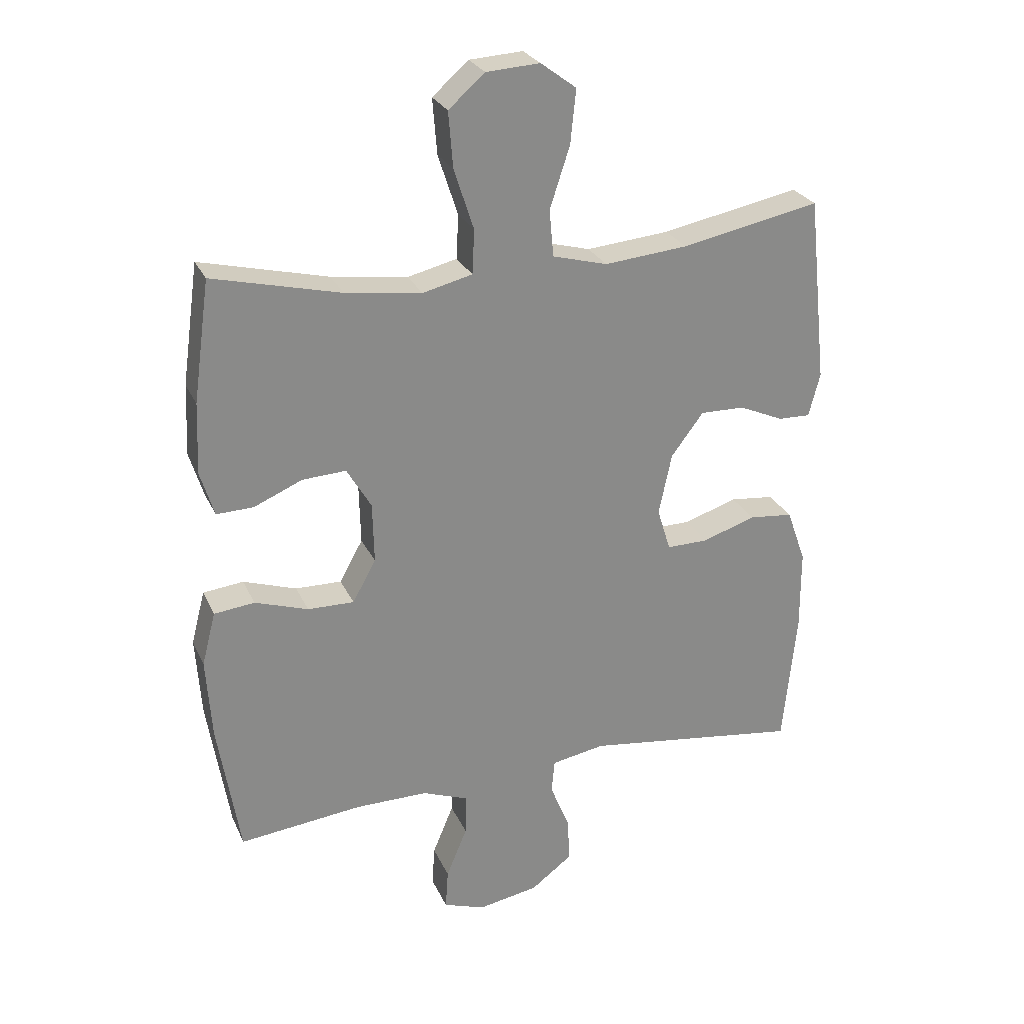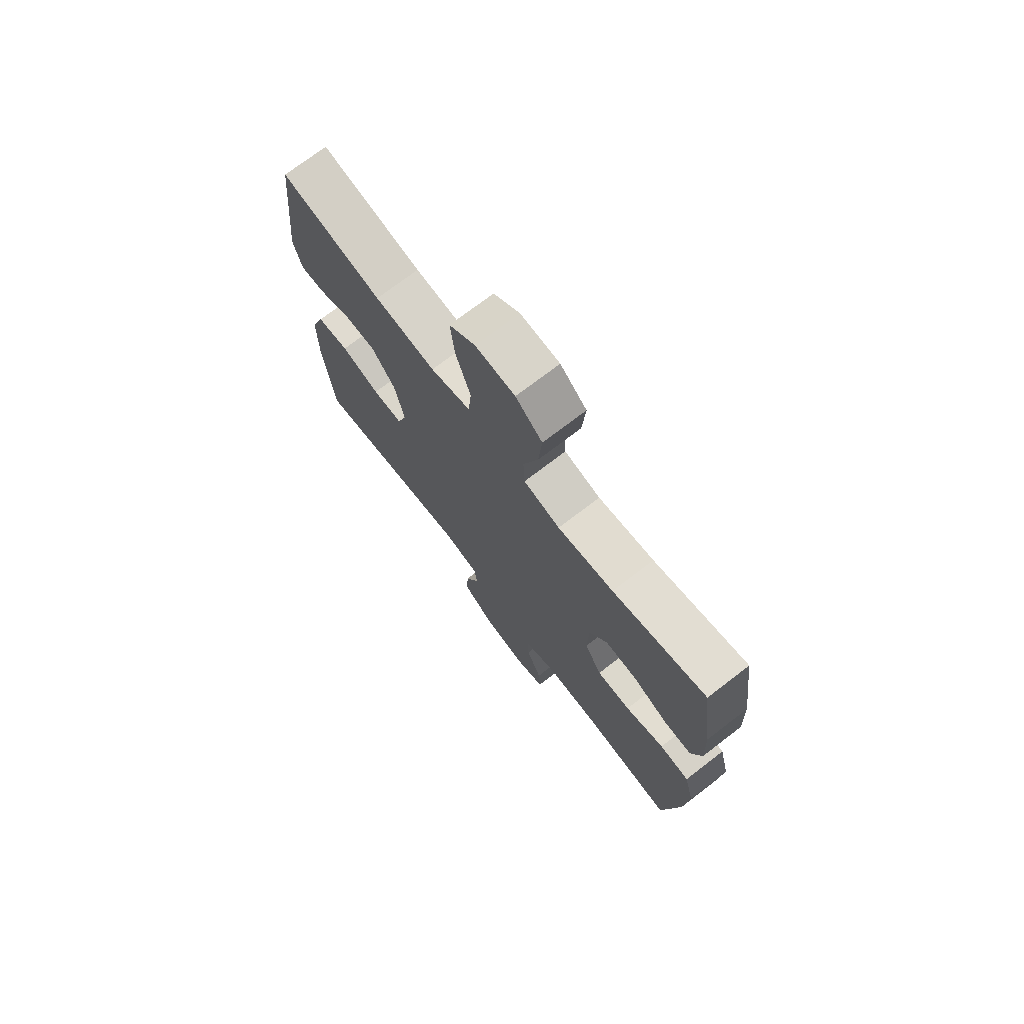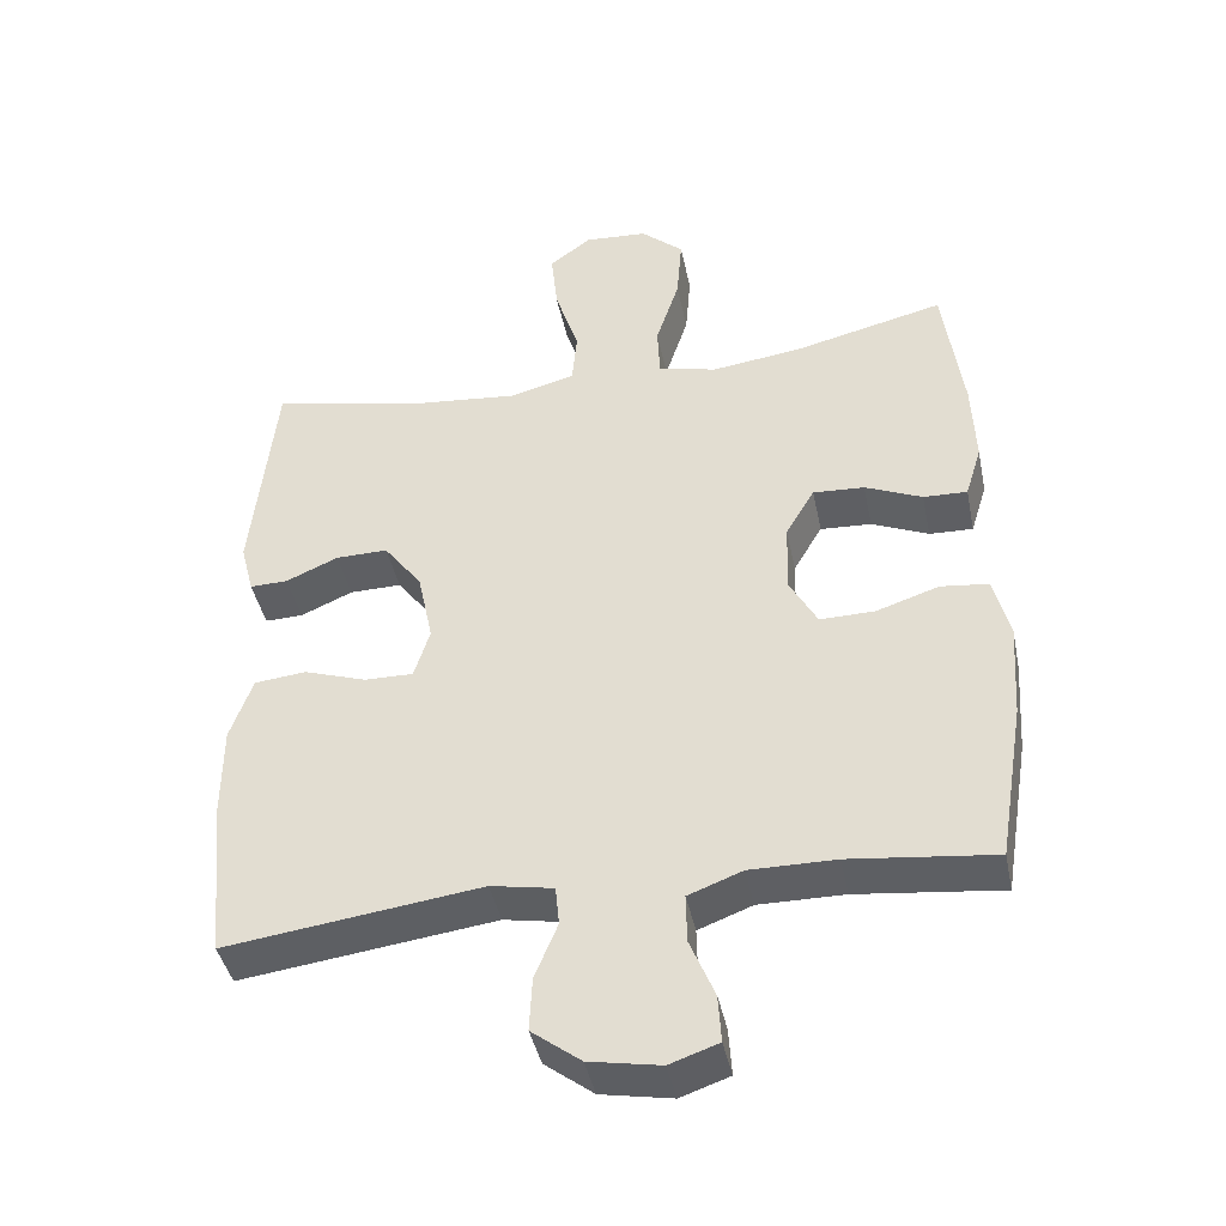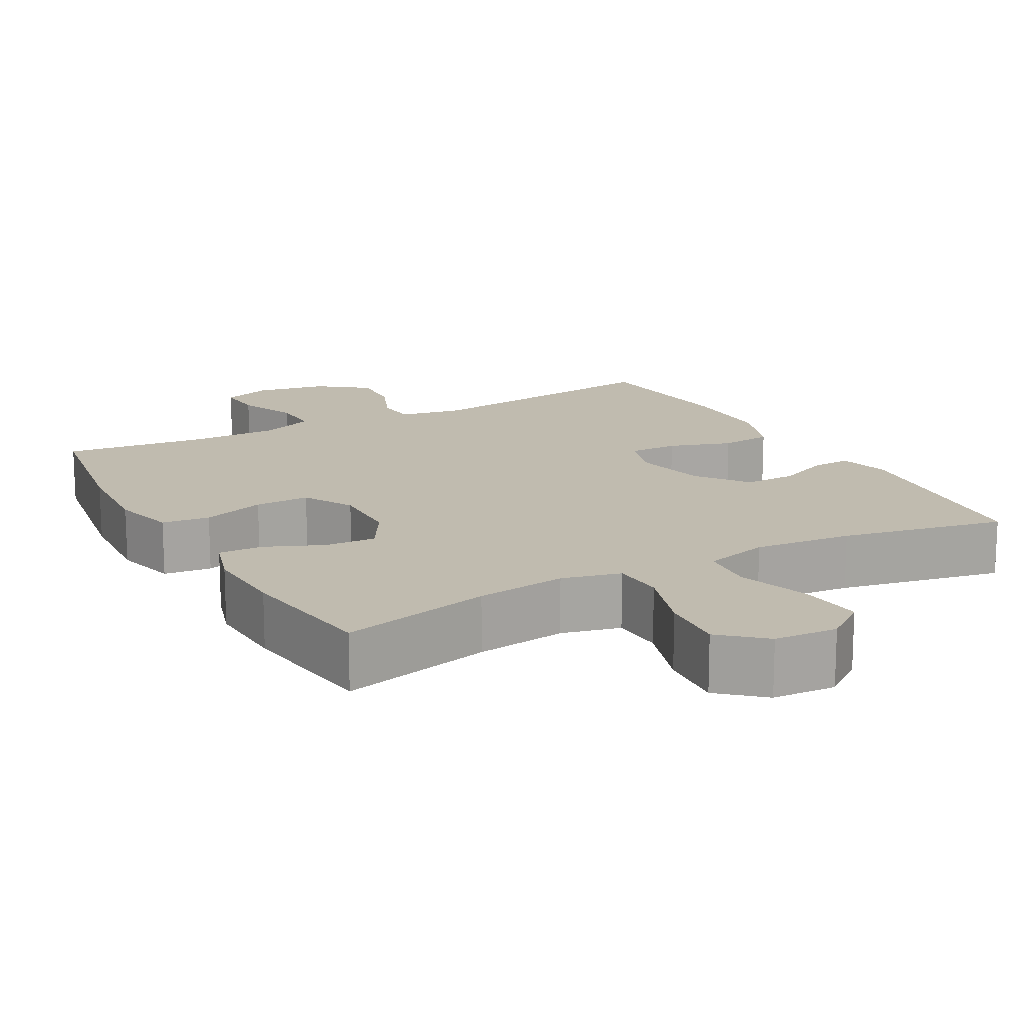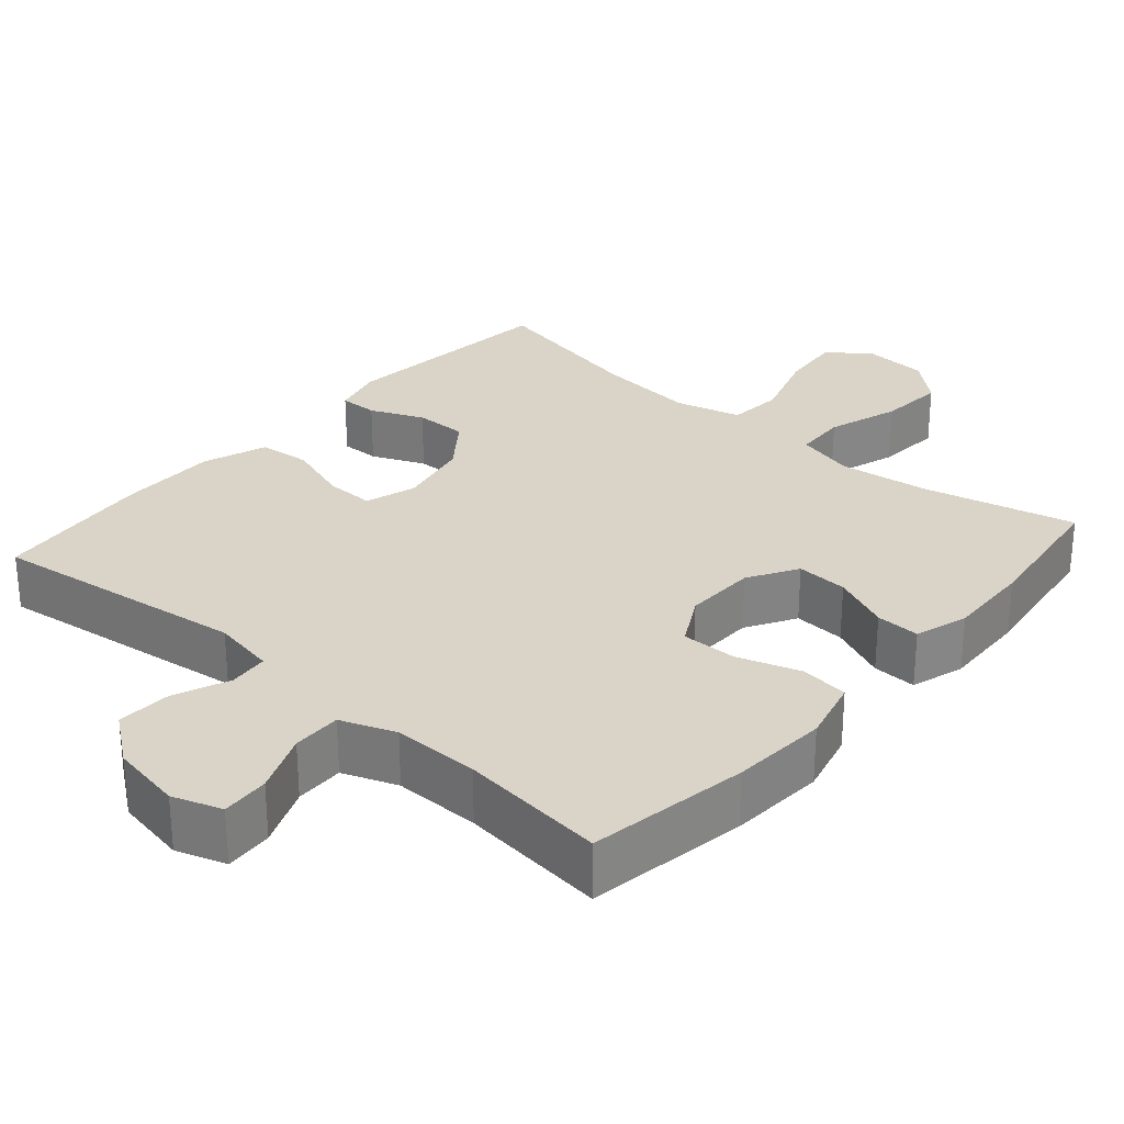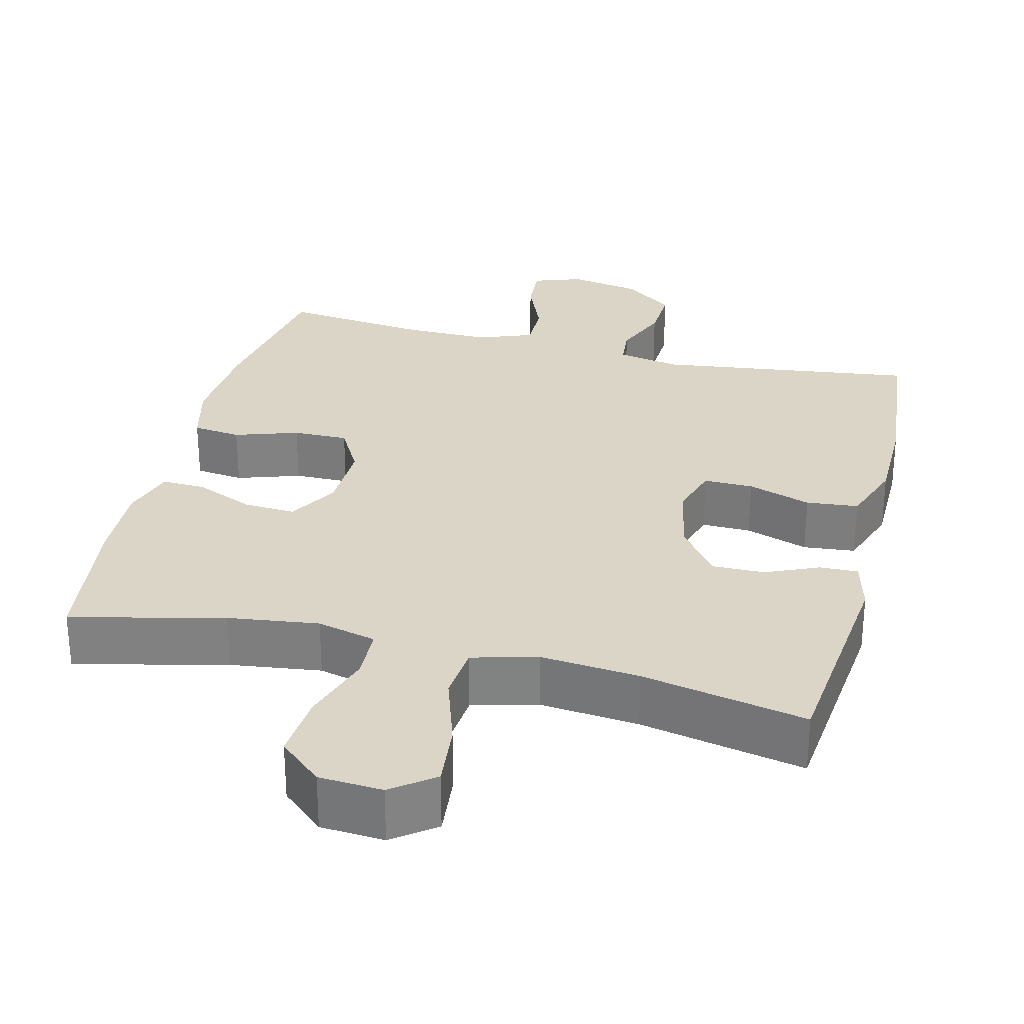
<metadata>
{"format":"obj","ext":"obj","renderer":"f3d","projection":"perspective","resolution":1024,"background":"white","views":[{"elev":26.4,"azim":-20.3,"up":"+Z"},{"elev":73.3,"azim":-127.5,"up":"+Z"},{"elev":-41.9,"azim":-168.5,"up":"+Z"},{"elev":15.9,"azim":-28.9,"up":"+Y"},{"elev":28.8,"azim":-138.9,"up":"+Y"},{"elev":29.5,"azim":14.0,"up":"+Y"}]}
</metadata>
<code>
o path6090
v 0.5306 0.0375 -0.2732
v 0.5301 0.0375 -0.1405
v 0.4989 0.0375 -0.05273
v 0.427 0.0375 -0.04538
v 0.34 0.0375 -0.07425
v 0.2722 0.0375 -0.07523
v 0.2505 0.0375 -0.005114
v 0.2716 0.0375 0.09573
v 0.3245 0.0375 0.166
v 0.3969 0.0375 0.165
v 0.4697 0.0375 0.1331
v 0.5225 0.0375 0.1316
v 0.5409 0.0375 0.2031
v 0.5087 0.0375 0.5078
v 0.282 0.0375 0.4622
v 0.1459 0.0375 0.4493
v 0.05609 0.0375 0.4734
v 0.04923 0.0375 0.5493
v 0.08199 0.0375 0.6499
v 0.09094 0.0375 0.7373
v 0.03284 0.0375 0.7805
v -0.0547 0.0375 0.7749
v -0.1138 0.0375 0.723
v -0.1066 0.0375 0.6323
v -0.07415 0.0375 0.5331
v -0.07754 0.0375 0.4608
v -0.1588 0.0375 0.4408
v -0.2838 0.0375 0.4573
v -0.493 0.0375 0.5078
v -0.5201 0.0375 0.3108
v -0.5248 0.0375 0.1942
v -0.5021 0.0375 0.1209
v -0.4414 0.0375 0.123
v -0.362 0.0375 0.1571
v -0.2908 0.0375 0.161
v -0.2506 0.0375 0.09307
v -0.2482 0.0375 -0.006052
v -0.2865 0.0375 -0.07516
v -0.3623 0.0375 -0.07388
v -0.4495 0.0375 -0.04515
v -0.5159 0.0375 -0.05275
v -0.5383 0.0375 -0.1406
v -0.5293 0.0375 -0.2733
v -0.493 0.0375 -0.4941
v -0.292 0.0375 -0.4716
v -0.1728 0.0375 -0.4709
v -0.0975 0.0375 -0.4993
v -0.09891 0.0375 -0.5668
v -0.1332 0.0375 -0.6495
v -0.1375 0.0375 -0.7153
v -0.06962 0.0375 -0.7388
v 0.02927 0.0375 -0.7209
v 0.09724 0.0375 -0.6694
v 0.0935 0.0375 -0.5947
v 0.06182 0.0375 -0.5181
v 0.06709 0.0375 -0.4635
v 0.154 0.0375 -0.4476
v 0.5087 0.0375 -0.4941
v 0.5306 -0.0375 -0.2732
v 0.5301 -0.0375 -0.1405
v 0.4989 -0.0375 -0.05273
v 0.427 -0.0375 -0.04538
v 0.34 -0.0375 -0.07425
v 0.2722 -0.0375 -0.07523
v 0.2505 -0.0375 -0.005114
v 0.2716 -0.0375 0.09573
v 0.3245 -0.0375 0.166
v 0.3969 -0.0375 0.165
v 0.4697 -0.0375 0.1331
v 0.5225 -0.0375 0.1316
v 0.5409 -0.0375 0.2031
v 0.5087 -0.0375 0.5078
v 0.282 -0.0375 0.4622
v 0.1459 -0.0375 0.4493
v 0.05609 -0.0375 0.4734
v 0.04923 -0.0375 0.5493
v 0.08199 -0.0375 0.6499
v 0.09094 -0.0375 0.7373
v 0.03284 -0.0375 0.7805
v -0.0547 -0.0375 0.7749
v -0.1138 -0.0375 0.723
v -0.1066 -0.0375 0.6323
v -0.07415 -0.0375 0.5331
v -0.07754 -0.0375 0.4608
v -0.1588 -0.0375 0.4408
v -0.2838 -0.0375 0.4573
v -0.493 -0.0375 0.5078
v -0.5201 -0.0375 0.3108
v -0.5248 -0.0375 0.1942
v -0.5021 -0.0375 0.1209
v -0.4414 -0.0375 0.123
v -0.362 -0.0375 0.1571
v -0.2908 -0.0375 0.161
v -0.2506 -0.0375 0.09307
v -0.2482 -0.0375 -0.006052
v -0.2865 -0.0375 -0.07516
v -0.3623 -0.0375 -0.07388
v -0.4495 -0.0375 -0.04515
v -0.5159 -0.0375 -0.05275
v -0.5383 -0.0375 -0.1406
v -0.5293 -0.0375 -0.2733
v -0.493 -0.0375 -0.4941
v -0.292 -0.0375 -0.4716
v -0.1728 -0.0375 -0.4709
v -0.0975 -0.0375 -0.4993
v -0.09891 -0.0375 -0.5668
v -0.1332 -0.0375 -0.6495
v -0.1375 -0.0375 -0.7153
v -0.06962 -0.0375 -0.7388
v 0.02927 -0.0375 -0.7209
v 0.09724 -0.0375 -0.6694
v 0.0935 -0.0375 -0.5947
v 0.06182 -0.0375 -0.5181
v 0.06709 -0.0375 -0.4635
v 0.154 -0.0375 -0.4476
v 0.5087 -0.0375 -0.4941
v -0.5159 0.0375 -0.05275
v -0.5159 0.0375 -0.05275
v -0.5383 0.0375 -0.1406
v -0.5293 0.0375 -0.2733
v -0.5201 0.0375 0.3108
v -0.5248 0.0375 0.1942
v -0.5021 0.0375 0.1209
v -0.5021 0.0375 0.1209
v -0.4495 0.0375 -0.04515
v -0.493 0.0375 0.5078
v -0.493 0.0375 0.5078
v -0.4414 0.0375 0.123
v -0.493 0.0375 -0.4941
v -0.493 0.0375 -0.4941
v -0.3623 0.0375 -0.07388
v -0.362 0.0375 0.1571
v -0.292 0.0375 -0.4716
v -0.2838 0.0375 0.4573
v -0.2865 0.0375 -0.07516
v -0.2865 0.0375 -0.07516
v -0.2908 0.0375 0.161
v -0.2908 0.0375 0.161
v -0.1728 0.0375 -0.4709
v -0.2506 0.0375 0.09307
v -0.2482 0.0375 -0.006052
v -0.1588 0.0375 0.4408
v -0.0975 0.0375 -0.4993
v -0.0975 0.0375 -0.4993
v -0.07754 0.0375 0.4608
v -0.07754 0.0375 0.4608
v -0.1332 0.0375 -0.6495
v -0.1375 0.0375 -0.7153
v -0.1375 0.0375 -0.7153
v -0.06962 0.0375 -0.7388
v -0.09891 0.0375 -0.5668
v -0.0547 0.0375 0.7749
v -0.1138 0.0375 0.723
v -0.1066 0.0375 0.6323
v -0.07415 0.0375 0.5331
v 0.02927 0.0375 -0.7209
v 0.03284 0.0375 0.7805
v 0.09724 0.0375 -0.6694
v 0.09094 0.0375 0.7373
v 0.08199 0.0375 0.6499
v 0.04923 0.0375 0.5493
v 0.05609 0.0375 0.4734
v 0.05609 0.0375 0.4734
v 0.1459 0.0375 0.4493
v 0.06182 0.0375 -0.5181
v 0.06709 0.0375 -0.4635
v 0.06709 0.0375 -0.4635
v 0.0935 0.0375 -0.5947
v 0.154 0.0375 -0.4476
v 0.282 0.0375 0.4622
v 0.2505 0.0375 -0.005114
v 0.2716 0.0375 0.09573
v 0.2722 0.0375 -0.07523
v 0.2722 0.0375 -0.07523
v 0.3245 0.0375 0.166
v 0.34 0.0375 -0.07425
v 0.3969 0.0375 0.165
v 0.427 0.0375 -0.04538
v 0.4697 0.0375 0.1331
v 0.5087 0.0375 0.5078
v 0.5087 0.0375 0.5078
v 0.4989 0.0375 -0.05273
v 0.4989 0.0375 -0.05273
v 0.5225 0.0375 0.1316
v 0.5225 0.0375 0.1316
v 0.5087 0.0375 -0.4941
v 0.5087 0.0375 -0.4941
v 0.5301 0.0375 -0.1405
v 0.5306 0.0375 -0.2732
v 0.5409 0.0375 0.2031
v -0.5159 -0.0375 -0.05275
v -0.5159 -0.0375 -0.05275
v -0.5383 -0.0375 -0.1406
v -0.5293 -0.0375 -0.2733
v -0.5201 -0.0375 0.3108
v -0.5248 -0.0375 0.1942
v -0.5021 -0.0375 0.1209
v -0.5021 -0.0375 0.1209
v -0.4495 -0.0375 -0.04515
v -0.493 -0.0375 0.5078
v -0.493 -0.0375 0.5078
v -0.4414 -0.0375 0.123
v -0.493 -0.0375 -0.4941
v -0.493 -0.0375 -0.4941
v -0.3623 -0.0375 -0.07388
v -0.362 -0.0375 0.1571
v -0.292 -0.0375 -0.4716
v -0.2838 -0.0375 0.4573
v -0.2865 -0.0375 -0.07516
v -0.2865 -0.0375 -0.07516
v -0.2908 -0.0375 0.161
v -0.2908 -0.0375 0.161
v -0.1728 -0.0375 -0.4709
v -0.2506 -0.0375 0.09307
v -0.2482 -0.0375 -0.006052
v -0.1588 -0.0375 0.4408
v -0.0975 -0.0375 -0.4993
v -0.0975 -0.0375 -0.4993
v -0.07754 -0.0375 0.4608
v -0.07754 -0.0375 0.4608
v -0.1332 -0.0375 -0.6495
v -0.1375 -0.0375 -0.7153
v -0.1375 -0.0375 -0.7153
v -0.06962 -0.0375 -0.7388
v -0.09891 -0.0375 -0.5668
v -0.0547 -0.0375 0.7749
v -0.1138 -0.0375 0.723
v -0.1066 -0.0375 0.6323
v -0.07415 -0.0375 0.5331
v 0.02927 -0.0375 -0.7209
v 0.03284 -0.0375 0.7805
v 0.09724 -0.0375 -0.6694
v 0.09094 -0.0375 0.7373
v 0.08199 -0.0375 0.6499
v 0.04923 -0.0375 0.5493
v 0.05609 -0.0375 0.4734
v 0.05609 -0.0375 0.4734
v 0.1459 -0.0375 0.4493
v 0.06182 -0.0375 -0.5181
v 0.06709 -0.0375 -0.4635
v 0.06709 -0.0375 -0.4635
v 0.0935 -0.0375 -0.5947
v 0.154 -0.0375 -0.4476
v 0.282 -0.0375 0.4622
v 0.2505 -0.0375 -0.005114
v 0.2716 -0.0375 0.09573
v 0.2722 -0.0375 -0.07523
v 0.2722 -0.0375 -0.07523
v 0.3245 -0.0375 0.166
v 0.34 -0.0375 -0.07425
v 0.3969 -0.0375 0.165
v 0.427 -0.0375 -0.04538
v 0.4697 -0.0375 0.1331
v 0.5087 -0.0375 0.5078
v 0.5087 -0.0375 0.5078
v 0.4989 -0.0375 -0.05273
v 0.4989 -0.0375 -0.05273
v 0.5225 -0.0375 0.1316
v 0.5225 -0.0375 0.1316
v 0.5087 -0.0375 -0.4941
v 0.5087 -0.0375 -0.4941
v 0.5301 -0.0375 -0.1405
v 0.5306 -0.0375 -0.2732
v 0.5409 -0.0375 0.2031
f 243 247 240
f 196 206 195
f 236 229 219
f 254 251 264
f 240 217 239
f 221 230 225
f 252 262 256
f 233 231 234
f 246 238 236
f 242 225 230
f 225 239 217
f 208 211 216
f 224 221 222
f 229 235 228
f 219 216 214
f 263 243 260
f 195 206 208
f 214 216 211
f 240 213 217
f 231 226 234
f 194 205 193
f 246 214 245
f 239 225 242
f 235 229 236
f 263 250 243
f 228 226 227
f 195 208 200
f 245 214 215
f 244 251 254
f 250 262 252
f 262 250 263
f 211 208 206
f 238 249 244
f 240 209 213
f 206 196 202
f 253 264 251
f 234 228 235
f 249 251 244
f 202 196 197
f 249 238 246
f 250 247 243
f 213 209 207
f 207 209 194
f 245 215 247
f 247 215 240
f 246 219 214
f 232 242 230
f 226 228 234
f 258 264 253
f 236 219 246
f 209 205 194
f 240 215 209
f 193 199 191
f 193 205 199
f 230 221 224
f 207 194 203
f 118 42 100 192
f 42 43 101 100
f 30 31 89 88
f 31 124 198 89
f 40 41 99 98
f 127 30 88 201
f 32 33 91 90
f 43 130 204 101
f 39 40 98 97
f 33 34 92 91
f 44 45 103 102
f 28 29 87 86
f 136 39 97 210
f 34 138 212 92
f 45 46 104 103
f 35 36 94 93
f 37 38 96 95
f 27 28 86 85
f 36 37 95 94
f 46 144 218 104
f 146 27 85 220
f 49 149 223 107
f 50 51 109 108
f 48 49 107 106
f 22 23 81 80
f 23 24 82 81
f 24 25 83 82
f 47 48 106 105
f 25 26 84 83
f 51 52 110 109
f 21 22 80 79
f 52 53 111 110
f 20 21 79 78
f 19 20 78 77
f 18 19 77 76
f 163 18 76 237
f 16 17 75 74
f 55 167 241 113
f 54 55 113 112
f 53 54 112 111
f 56 57 115 114
f 15 16 74 73
f 7 8 66 65
f 174 7 65 248
f 8 9 67 66
f 5 6 64 63
f 9 10 68 67
f 4 5 63 62
f 10 11 69 68
f 181 15 73 255
f 183 4 62 257
f 11 185 259 69
f 57 187 261 115
f 2 3 61 60
f 1 2 60 59
f 58 1 59 116
f 13 14 72 71
f 12 13 71 70
f 169 166 173
f 122 121 132
f 162 145 155
f 180 190 177
f 166 165 143
f 147 151 156
f 178 182 188
f 159 160 157
f 172 162 164
f 168 156 151
f 151 143 165
f 134 142 137
f 150 148 147
f 155 154 161
f 145 140 142
f 189 186 169
f 121 134 132
f 140 137 142
f 166 143 139
f 157 160 152
f 120 119 131
f 172 171 140
f 165 168 151
f 161 162 155
f 189 169 176
f 154 153 152
f 121 126 134
f 171 141 140
f 170 180 177
f 176 178 188
f 188 189 176
f 137 132 134
f 164 170 175
f 166 139 135
f 132 128 122
f 179 177 190
f 160 161 154
f 175 170 177
f 128 123 122
f 175 172 164
f 176 169 173
f 139 133 135
f 133 120 135
f 171 173 141
f 173 166 141
f 172 140 145
f 158 156 168
f 152 160 154
f 184 179 190
f 162 172 145
f 135 120 131
f 166 135 141
f 119 117 125
f 119 125 131
f 156 150 147
f 133 129 120

</code>
